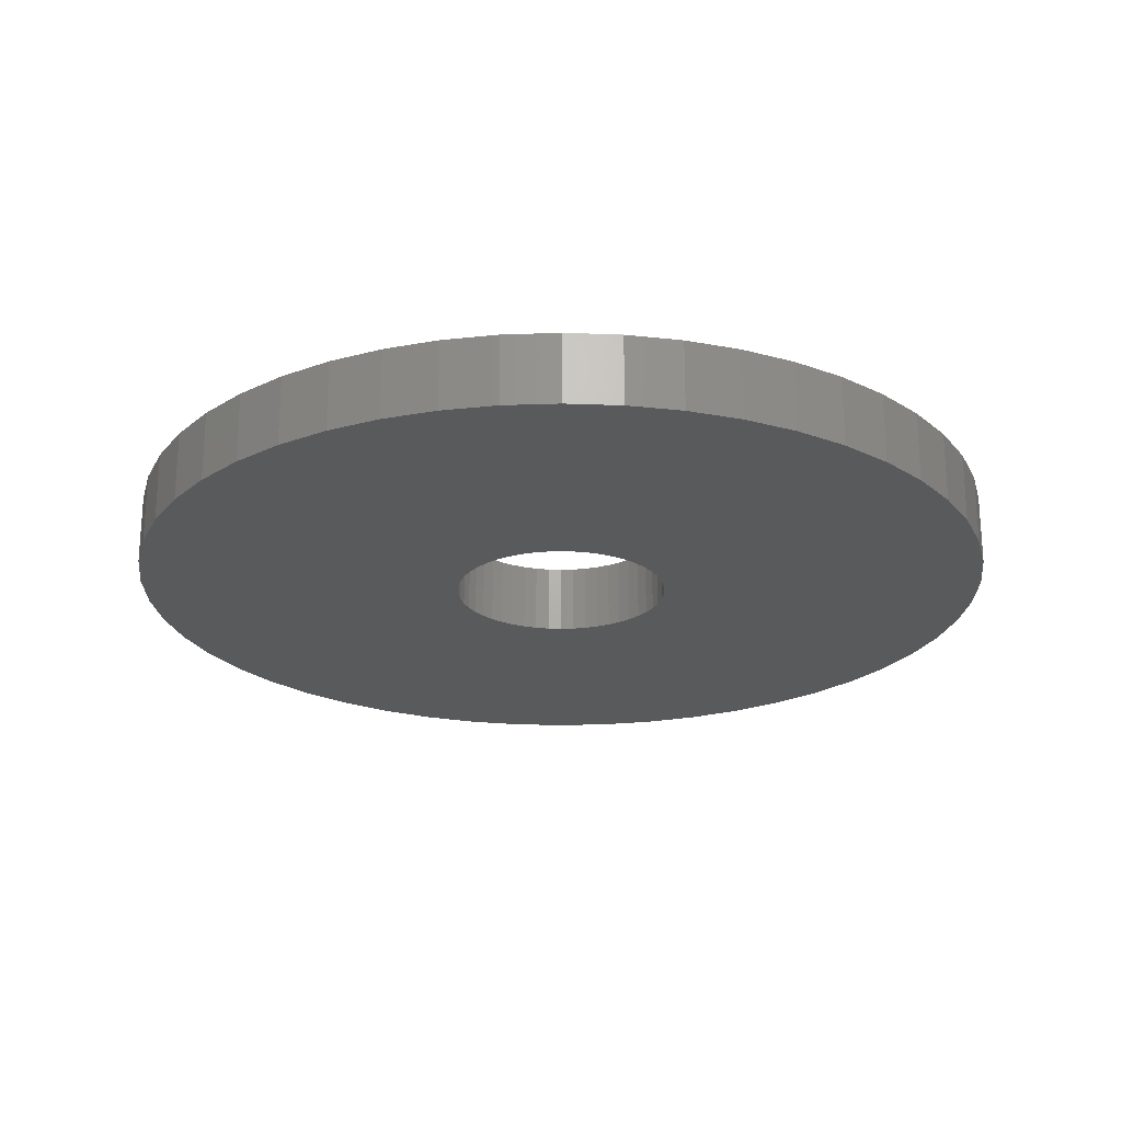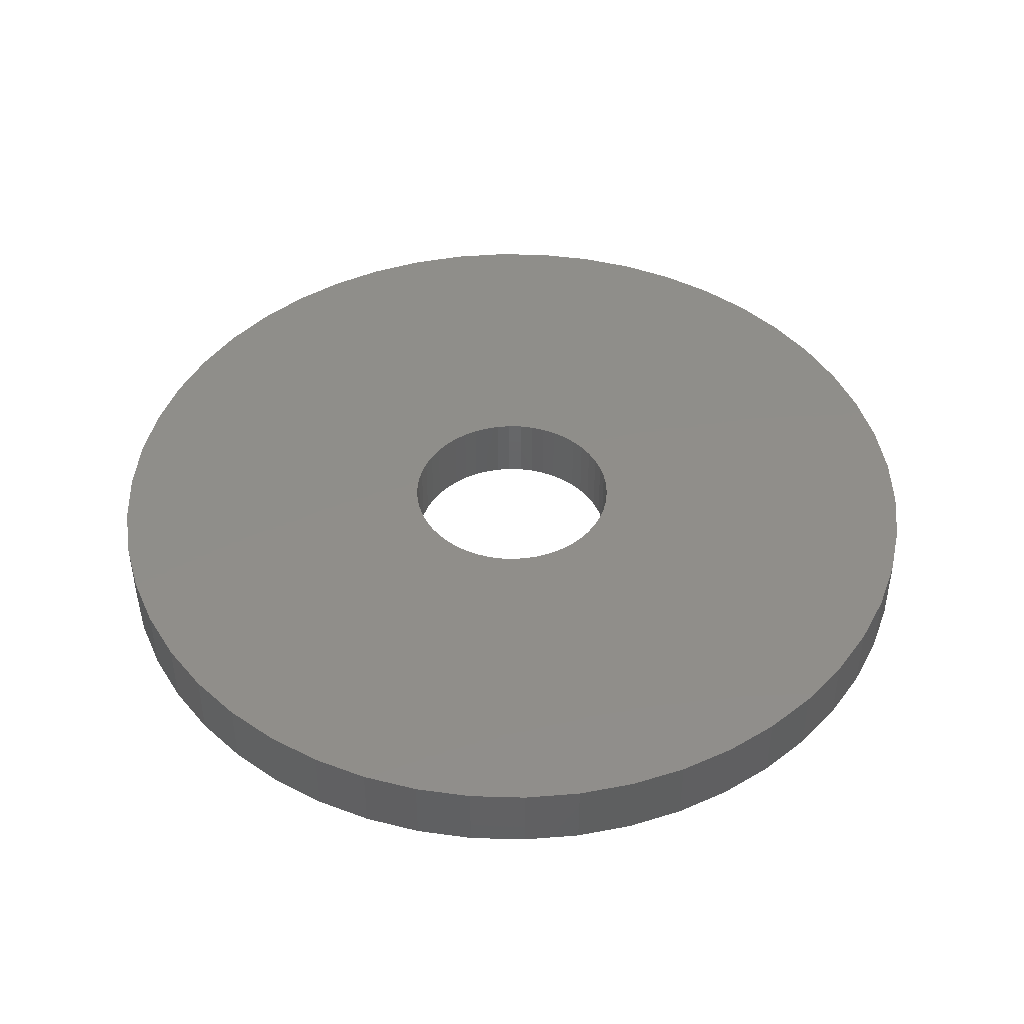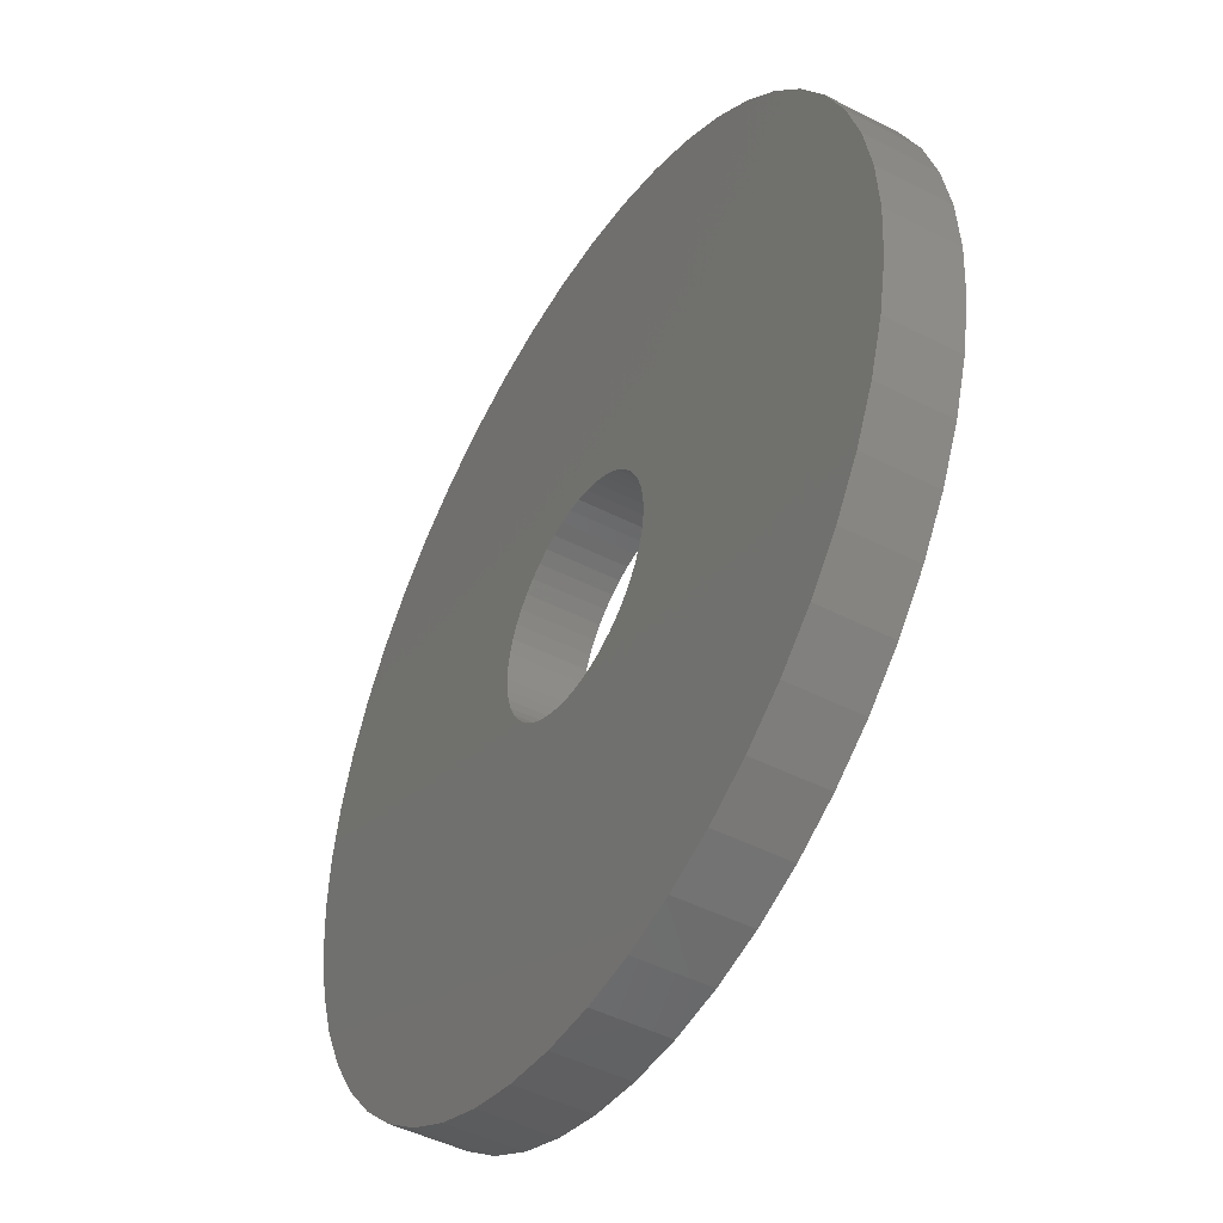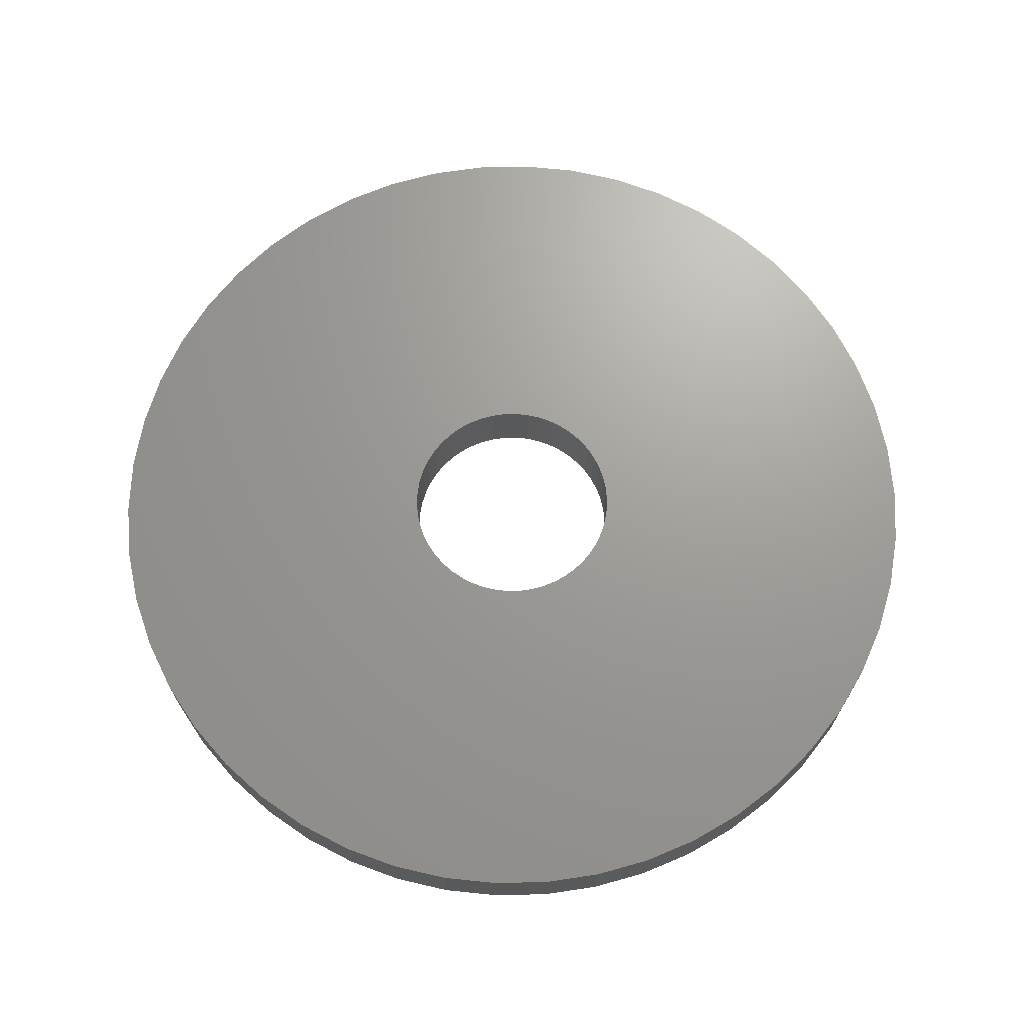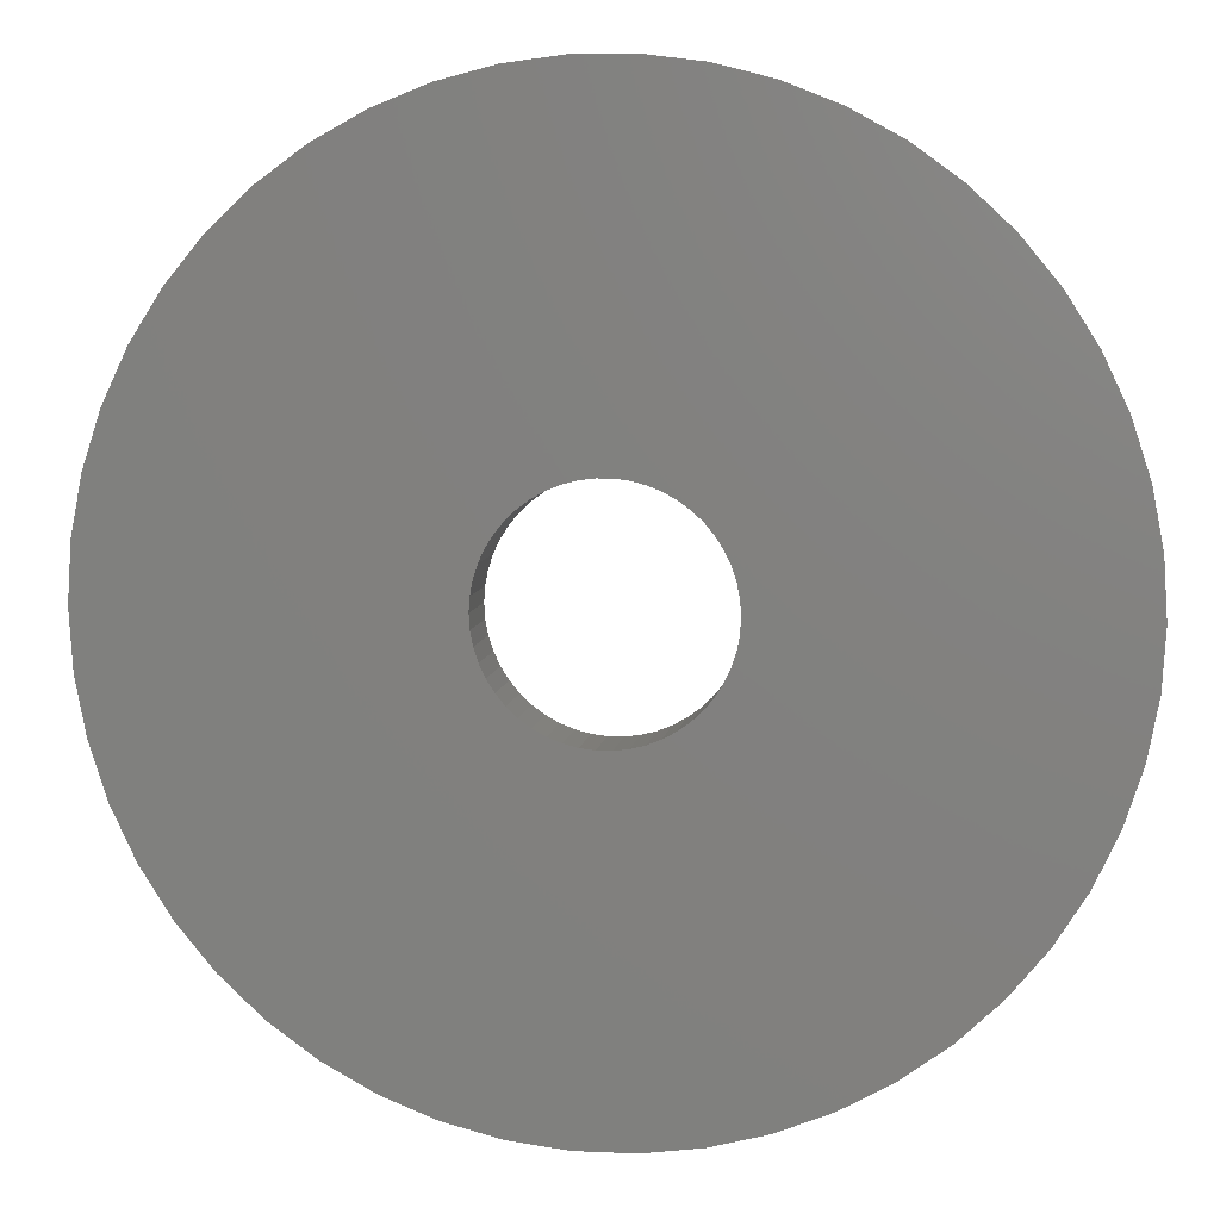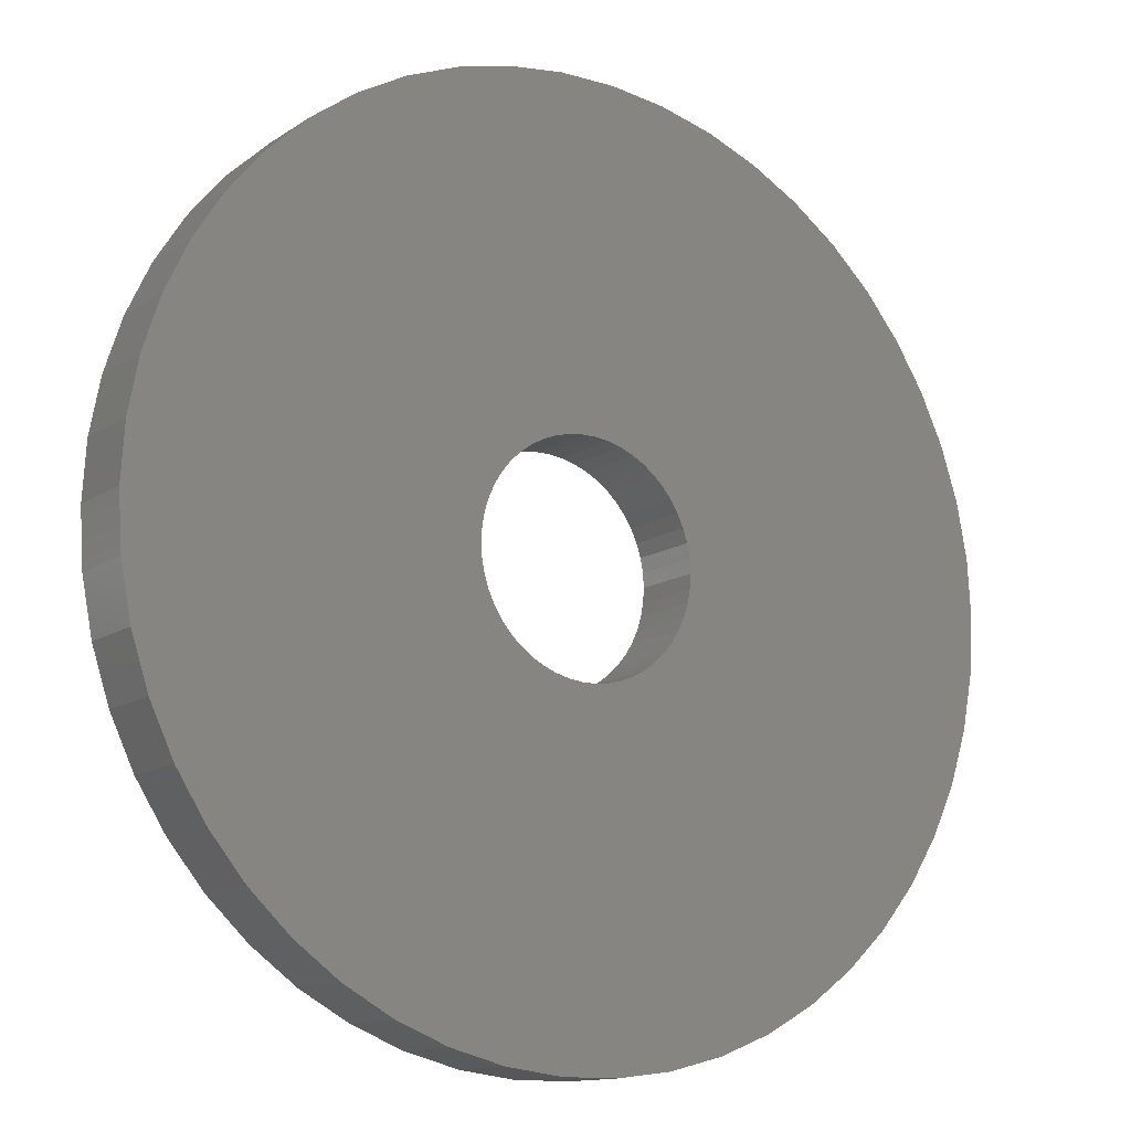
<metadata>
{"format":"stl","ext":"stl","renderer":"f3d","projection":"perspective","resolution":1024,"background":"white","views":[{"elev":-22.8,"azim":-147.7,"up":"+Z"},{"elev":45.0,"azim":-5.3,"up":"+Z"},{"elev":-46.5,"azim":59.6,"up":"+Y"},{"elev":69.0,"azim":27.5,"up":"+Z"},{"elev":7.0,"azim":-172.3,"up":"+Y"},{"elev":-12.9,"azim":-34.2,"up":"+Y"}]}
</metadata>
<code>
# stl→obj: 200 verts, 400 faces
v 6.25 0 0.5
v 6.201 0.7833 -0.5
v 6.201 0.7833 0.5
v 6.25 0 -0.5
v -6.25 0 -0.5
v -6.201 0.7833 0.5
v -6.201 0.7833 -0.5
v -6.25 0 0.5
v 0.3924 6.238 -0.5
v -0.3924 6.238 0.5
v 0.3924 6.238 0.5
v -0.3924 6.238 -0.5
v -0.3924 -6.238 -0.5
v 0.3924 -6.238 0.5
v -0.3924 -6.238 0.5
v 0.3924 -6.238 -0.5
v 4.556 4.278 -0.5
v 3.984 4.816 0.5
v 4.556 4.278 0.5
v 3.984 4.816 -0.5
v -3.984 4.816 -0.5
v -4.556 4.278 0.5
v -3.984 4.816 0.5
v -4.556 4.278 -0.5
v -1.931 5.944 -0.5
v -2.661 5.655 0.5
v -1.931 5.944 0.5
v -2.661 5.655 -0.5
v 5.477 -3.011 0.5
v 5.811 -2.301 -0.5
v 5.811 -2.301 0.5
v 5.477 -3.011 -0.5
v 5.811 2.301 0.5
v 5.477 3.011 -0.5
v 5.477 3.011 0.5
v 5.811 2.301 -0.5
v 5.056 3.674 -0.5
v 5.056 3.674 0.5
v 2.661 5.655 -0.5
v 1.931 5.944 0.5
v 2.661 5.655 0.5
v 1.931 5.944 -0.5
v 1.171 6.139 0.5
v 1.171 6.139 -0.5
v 3.349 5.277 -0.5
v 3.349 5.277 0.5
v -5.811 2.301 -0.5
v -5.477 3.011 0.5
v -5.477 3.011 -0.5
v -5.811 2.301 0.5
v -5.056 3.674 -0.5
v -5.056 3.674 0.5
v -6.054 1.554 -0.5
v -6.054 1.554 0.5
v -3.349 5.277 0.5
v -3.349 5.277 -0.5
v -1.171 6.139 0.5
v -1.171 6.139 -0.5
v 1.171 -6.139 0.5
v 1.171 -6.139 -0.5
v 1.931 -5.944 -0.5
v 2.661 -5.655 0.5
v 1.931 -5.944 0.5
v 2.661 -5.655 -0.5
v 6.054 1.554 0.5
v 6.054 1.554 -0.5
v 1.55 0 0.5
v 1.538 0.1943 0.5
v 6.201 -0.7833 0.5
v 1.501 0.3855 0.5
v 1.538 -0.1943 0.5
v 1.441 0.5706 0.5
v 6.054 -1.554 0.5
v 1.358 0.7467 0.5
v 1.501 -0.3855 0.5
v 1.254 0.9111 0.5
v 1.13 1.061 0.5
v 1.441 -0.5706 0.5
v 0.988 1.194 0.5
v 0.8305 1.309 0.5
v 1.358 -0.7467 0.5
v 0.66 1.402 0.5
v 5.056 -3.674 0.5
v 1.254 -0.9111 0.5
v 0.479 1.474 0.5
v 0.2904 1.523 0.5
v 0.09732 1.547 0.5
v -0.09732 1.547 0.5
v -0.2904 1.523 0.5
v -0.479 1.474 0.5
v -0.66 1.402 0.5
v -0.8305 1.309 0.5
v -0.988 1.194 0.5
v -1.13 1.061 0.5
v -1.254 0.9111 0.5
v 4.556 -4.278 0.5
v 1.13 -1.061 0.5
v 3.984 -4.816 0.5
v 0.988 -1.194 0.5
v 3.349 -5.277 0.5
v 0.8305 -1.309 0.5
v 0.66 -1.402 0.5
v 0.479 -1.474 0.5
v 0.2904 -1.523 0.5
v 0.09732 -1.547 0.5
v -0.09732 -1.547 0.5
v -0.2904 -1.523 0.5
v -1.171 -6.139 0.5
v -0.479 -1.474 0.5
v -1.931 -5.944 0.5
v -0.66 -1.402 0.5
v -2.661 -5.655 0.5
v -0.8305 -1.309 0.5
v -3.349 -5.277 0.5
v -0.988 -1.194 0.5
v -3.984 -4.816 0.5
v -1.13 -1.061 0.5
v -4.556 -4.278 0.5
v -1.254 -0.9111 0.5
v -5.056 -3.674 0.5
v -1.358 -0.7467 0.5
v -5.477 -3.011 0.5
v -1.441 -0.5706 0.5
v -5.811 -2.301 0.5
v -1.501 -0.3855 0.5
v -6.054 -1.554 0.5
v -1.538 -0.1943 0.5
v -6.201 -0.7833 0.5
v -1.55 0 0.5
v -1.358 0.7467 0.5
v -1.441 0.5706 0.5
v -1.501 0.3855 0.5
v -1.538 0.1943 0.5
v 6.201 -0.7833 -0.5
v 5.056 -3.674 -0.5
v 4.556 -4.278 -0.5
v 6.054 -1.554 -0.5
v -5.477 -3.011 -0.5
v -5.811 -2.301 -0.5
v 1.55 0 -0.5
v 1.538 -0.1943 -0.5
v 1.501 -0.3855 -0.5
v 1.538 0.1943 -0.5
v 1.441 -0.5706 -0.5
v 1.358 -0.7467 -0.5
v 1.501 0.3855 -0.5
v 1.254 -0.9111 -0.5
v 1.13 -1.061 -0.5
v 3.984 -4.816 -0.5
v 1.441 0.5706 -0.5
v 0.988 -1.194 -0.5
v 3.349 -5.277 -0.5
v 0.8305 -1.309 -0.5
v 1.358 0.7467 -0.5
v 0.66 -1.402 -0.5
v 1.254 0.9111 -0.5
v 0.479 -1.474 -0.5
v 0.2904 -1.523 -0.5
v 0.09732 -1.547 -0.5
v -0.09732 -1.547 -0.5
v -0.2904 -1.523 -0.5
v -1.171 -6.139 -0.5
v -0.479 -1.474 -0.5
v -1.931 -5.944 -0.5
v -0.66 -1.402 -0.5
v -2.661 -5.655 -0.5
v -0.8305 -1.309 -0.5
v -3.349 -5.277 -0.5
v -0.988 -1.194 -0.5
v -3.984 -4.816 -0.5
v -1.13 -1.061 -0.5
v -4.556 -4.278 -0.5
v -1.254 -0.9111 -0.5
v -5.056 -3.674 -0.5
v 1.13 1.061 -0.5
v 0.988 1.194 -0.5
v 0.8305 1.309 -0.5
v 0.66 1.402 -0.5
v 0.479 1.474 -0.5
v 0.2904 1.523 -0.5
v 0.09732 1.547 -0.5
v -0.09732 1.547 -0.5
v -0.2904 1.523 -0.5
v -0.479 1.474 -0.5
v -0.66 1.402 -0.5
v -0.8305 1.309 -0.5
v -0.988 1.194 -0.5
v -1.13 1.061 -0.5
v -1.254 0.9111 -0.5
v -1.358 0.7467 -0.5
v -1.441 0.5706 -0.5
v -1.501 0.3855 -0.5
v -1.538 0.1943 -0.5
v -1.55 0 -0.5
v -1.358 -0.7467 -0.5
v -1.441 -0.5706 -0.5
v -1.501 -0.3855 -0.5
v -6.054 -1.554 -0.5
v -1.538 -0.1943 -0.5
v -6.201 -0.7833 -0.5
f 1 2 3
f 2 1 4
f 5 6 7
f 6 5 8
f 9 10 11
f 10 9 12
f 13 14 15
f 14 13 16
f 17 18 19
f 18 17 20
f 21 22 23
f 22 21 24
f 25 26 27
f 26 25 28
f 29 30 31
f 30 29 32
f 33 34 35
f 34 33 36
f 35 37 38
f 37 35 34
f 39 40 41
f 40 39 42
f 42 43 40
f 43 42 44
f 45 41 46
f 41 45 39
f 47 48 49
f 48 47 50
f 51 22 24
f 22 51 52
f 53 50 47
f 50 53 54
f 28 55 26
f 55 28 56
f 12 57 10
f 57 12 58
f 16 59 14
f 59 16 60
f 61 62 63
f 62 61 64
f 65 36 33
f 36 65 66
f 3 66 65
f 66 3 2
f 38 17 19
f 17 38 37
f 44 11 43
f 11 44 9
f 20 46 18
f 46 20 45
f 49 52 51
f 52 49 48
f 7 54 53
f 54 7 6
f 67 1 3
f 68 3 65
f 1 67 69
f 70 65 33
f 71 69 67
f 72 33 35
f 69 71 73
f 74 35 38
f 75 73 71
f 76 38 19
f 73 75 31
f 77 19 18
f 78 31 75
f 79 18 46
f 31 78 29
f 80 46 41
f 81 29 78
f 82 41 40
f 29 81 83
f 84 83 81
f 3 68 67
f 65 70 68
f 33 72 70
f 35 74 72
f 38 76 74
f 85 40 43
f 19 77 76
f 18 79 77
f 46 80 79
f 41 82 80
f 40 85 82
f 86 43 11
f 43 86 85
f 11 87 86
f 11 88 87
f 10 88 11
f 88 10 89
f 57 89 10
f 89 57 90
f 27 90 57
f 90 27 91
f 26 91 27
f 91 26 92
f 55 92 26
f 92 55 93
f 23 93 55
f 93 23 94
f 22 94 23
f 94 22 95
f 52 95 22
f 83 84 96
f 97 96 84
f 96 97 98
f 99 98 97
f 98 99 100
f 101 100 99
f 100 101 62
f 102 62 101
f 62 102 63
f 103 63 102
f 63 103 59
f 104 59 103
f 59 104 14
f 105 14 104
f 106 14 105
f 15 106 107
f 106 15 14
f 108 107 109
f 110 109 111
f 112 111 113
f 114 113 115
f 116 115 117
f 107 108 15
f 118 117 119
f 120 119 121
f 122 121 123
f 124 123 125
f 126 125 127
f 128 127 129
f 95 52 130
f 109 110 108
f 48 130 52
f 111 112 110
f 130 48 131
f 113 114 112
f 50 131 48
f 115 116 114
f 131 50 132
f 117 118 116
f 54 132 50
f 119 120 118
f 132 54 133
f 121 122 120
f 6 133 54
f 123 124 122
f 133 6 129
f 125 126 124
f 8 129 6
f 127 128 126
f 129 8 128
f 56 23 55
f 23 56 21
f 58 27 57
f 27 58 25
f 69 4 1
f 4 69 134
f 96 135 83
f 135 96 136
f 31 137 73
f 137 31 30
f 73 134 69
f 134 73 137
f 138 124 139
f 124 138 122
f 140 4 134
f 141 134 137
f 4 140 2
f 142 137 30
f 143 2 140
f 144 30 32
f 2 143 66
f 145 32 135
f 146 66 143
f 147 135 136
f 66 146 36
f 148 136 149
f 150 36 146
f 151 149 152
f 36 150 34
f 153 152 64
f 154 34 150
f 155 64 61
f 34 154 37
f 156 37 154
f 134 141 140
f 137 142 141
f 30 144 142
f 32 145 144
f 135 147 145
f 157 61 60
f 136 148 147
f 149 151 148
f 152 153 151
f 64 155 153
f 61 157 155
f 158 60 16
f 60 158 157
f 16 159 158
f 16 160 159
f 13 160 16
f 160 13 161
f 162 161 13
f 161 162 163
f 164 163 162
f 163 164 165
f 166 165 164
f 165 166 167
f 168 167 166
f 167 168 169
f 170 169 168
f 169 170 171
f 172 171 170
f 171 172 173
f 174 173 172
f 37 156 17
f 175 17 156
f 17 175 20
f 176 20 175
f 20 176 45
f 177 45 176
f 45 177 39
f 178 39 177
f 39 178 42
f 179 42 178
f 42 179 44
f 180 44 179
f 44 180 9
f 181 9 180
f 182 9 181
f 12 182 183
f 182 12 9
f 58 183 184
f 25 184 185
f 28 185 186
f 56 186 187
f 21 187 188
f 183 58 12
f 24 188 189
f 51 189 190
f 49 190 191
f 47 191 192
f 53 192 193
f 7 193 194
f 173 174 195
f 184 25 58
f 138 195 174
f 185 28 25
f 195 138 196
f 186 56 28
f 139 196 138
f 187 21 56
f 196 139 197
f 188 24 21
f 198 197 139
f 189 51 24
f 197 198 199
f 190 49 51
f 200 199 198
f 191 47 49
f 199 200 194
f 192 53 47
f 5 194 200
f 193 7 53
f 194 5 7
f 64 100 62
f 100 64 152
f 83 32 29
f 32 83 135
f 139 126 198
f 126 139 124
f 60 63 59
f 63 60 61
f 162 15 108
f 15 162 13
f 166 110 112
f 110 166 164
f 164 108 110
f 108 164 162
f 172 120 174
f 120 172 118
f 172 116 118
f 116 172 170
f 198 128 200
f 128 198 126
f 200 8 5
f 8 200 128
f 149 96 98
f 96 149 136
f 152 98 100
f 98 152 149
f 168 112 114
f 112 168 166
f 170 114 116
f 114 170 168
f 174 122 138
f 122 174 120
f 140 68 143
f 68 140 67
f 129 193 133
f 193 129 194
f 182 87 88
f 87 182 181
f 159 106 105
f 106 159 160
f 176 77 79
f 77 176 175
f 188 93 94
f 93 188 187
f 185 90 91
f 90 185 184
f 150 74 154
f 74 150 72
f 154 76 156
f 76 154 74
f 179 82 85
f 82 179 178
f 180 85 86
f 85 180 179
f 177 79 80
f 79 177 176
f 131 190 130
f 190 131 191
f 95 188 94
f 188 95 189
f 132 191 131
f 191 132 192
f 186 91 92
f 91 186 185
f 184 89 90
f 89 184 183
f 155 103 102
f 103 155 157
f 146 72 150
f 72 146 70
f 143 70 146
f 70 143 68
f 156 77 175
f 77 156 76
f 181 86 87
f 86 181 180
f 178 80 82
f 80 178 177
f 130 189 95
f 189 130 190
f 133 192 132
f 192 133 193
f 187 92 93
f 92 187 186
f 183 88 89
f 88 183 182
f 141 67 140
f 67 141 71
f 144 75 142
f 75 144 78
f 142 71 141
f 71 142 75
f 117 173 119
f 173 117 171
f 158 105 104
f 105 158 159
f 151 101 99
f 101 151 153
f 147 81 145
f 81 147 84
f 161 109 107
f 109 161 163
f 123 197 125
f 197 123 196
f 127 194 129
f 194 127 199
f 148 84 147
f 84 148 97
f 153 102 101
f 102 153 155
f 145 78 144
f 78 145 81
f 160 107 106
f 107 160 161
f 119 195 121
f 195 119 173
f 121 196 123
f 196 121 195
f 125 199 127
f 199 125 197
f 148 99 97
f 99 148 151
f 157 104 103
f 104 157 158
f 169 117 115
f 117 169 171
f 167 115 113
f 115 167 169
f 163 111 109
f 111 163 165
f 165 113 111
f 113 165 167

</code>
